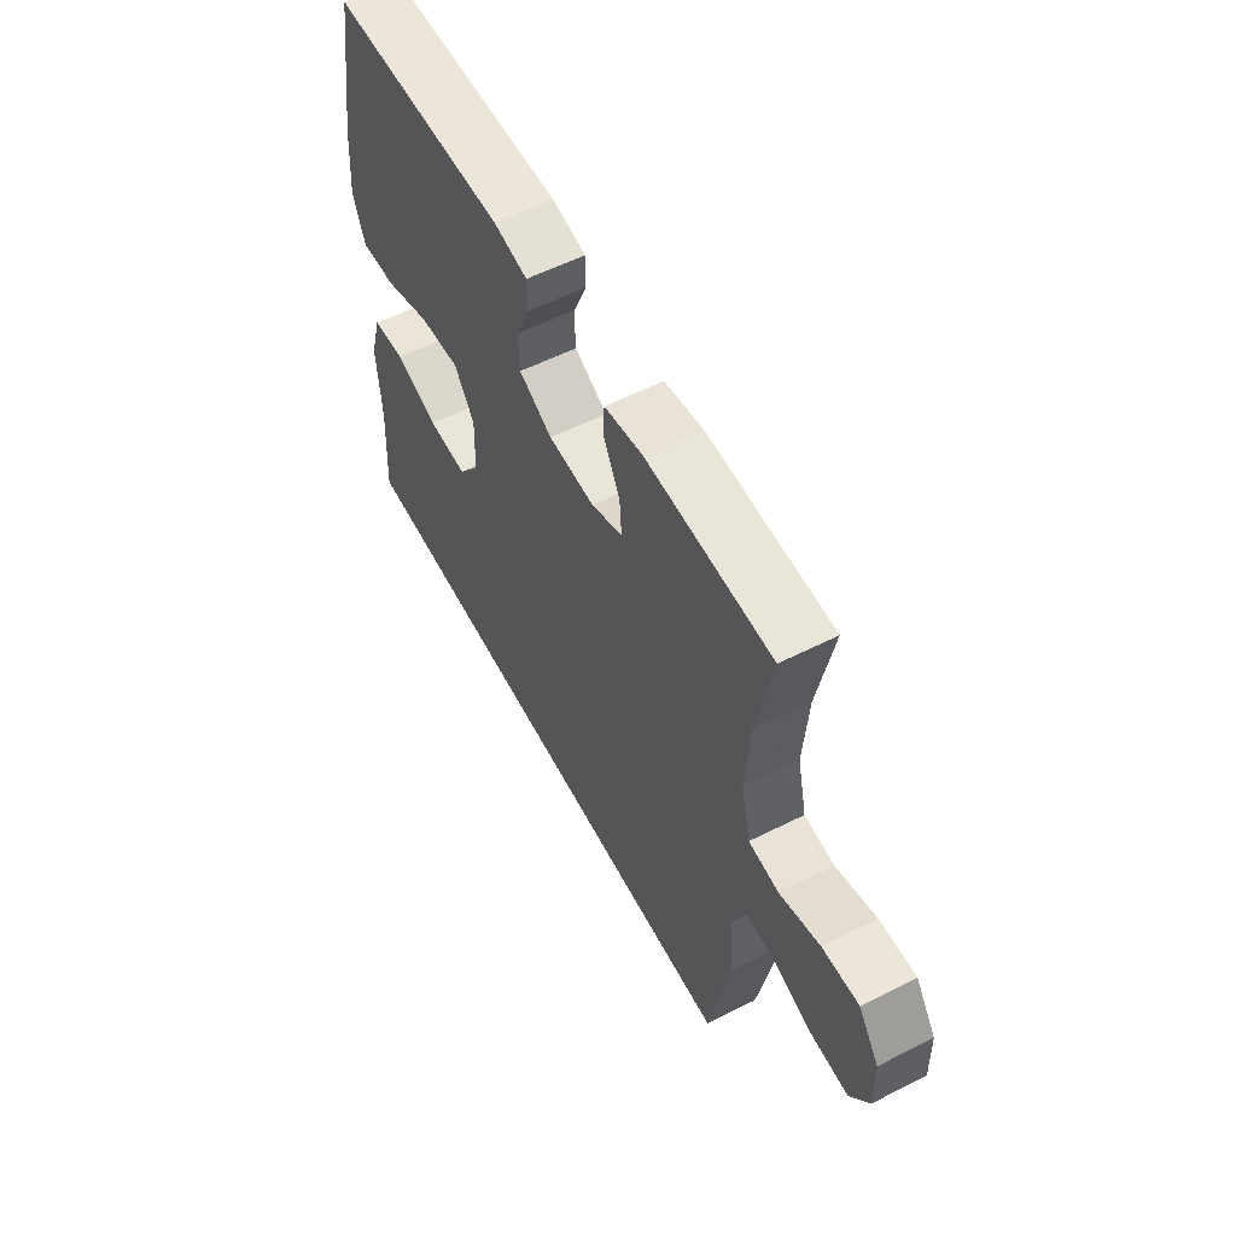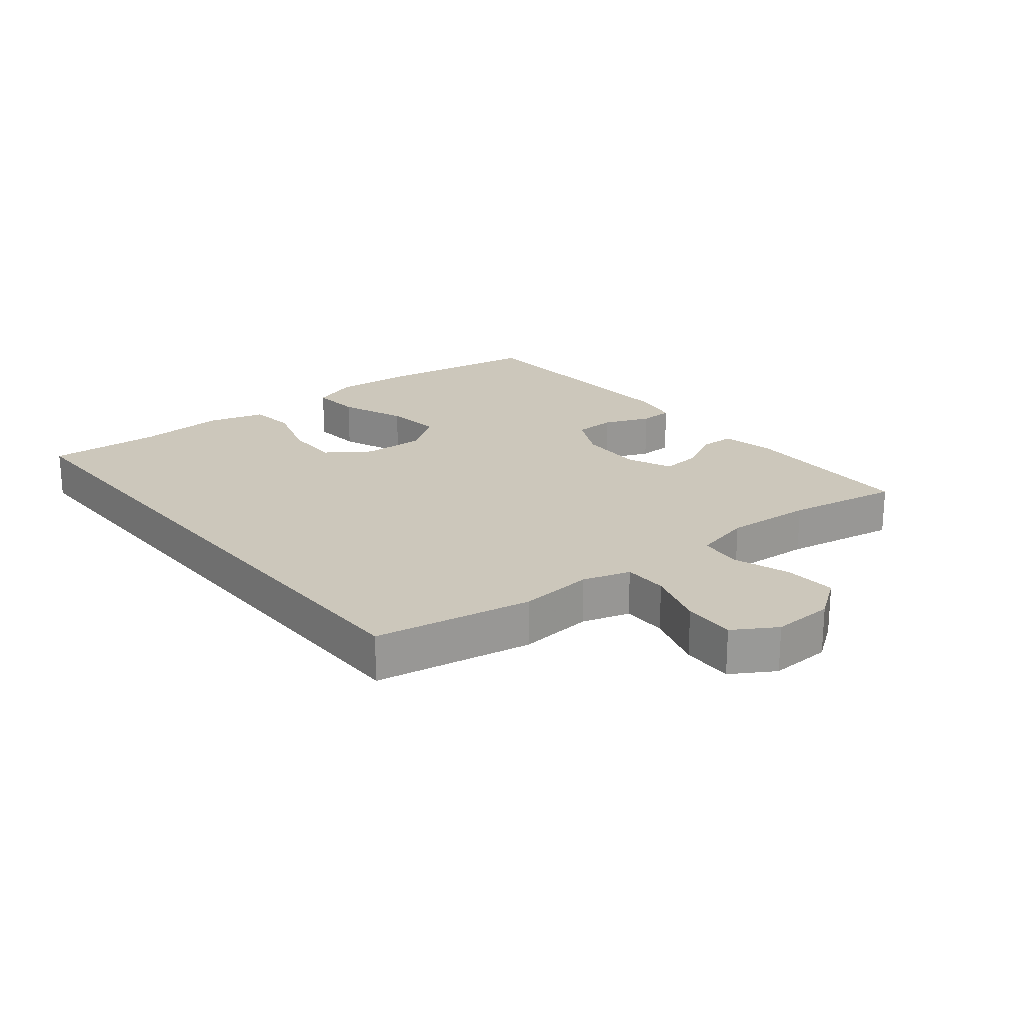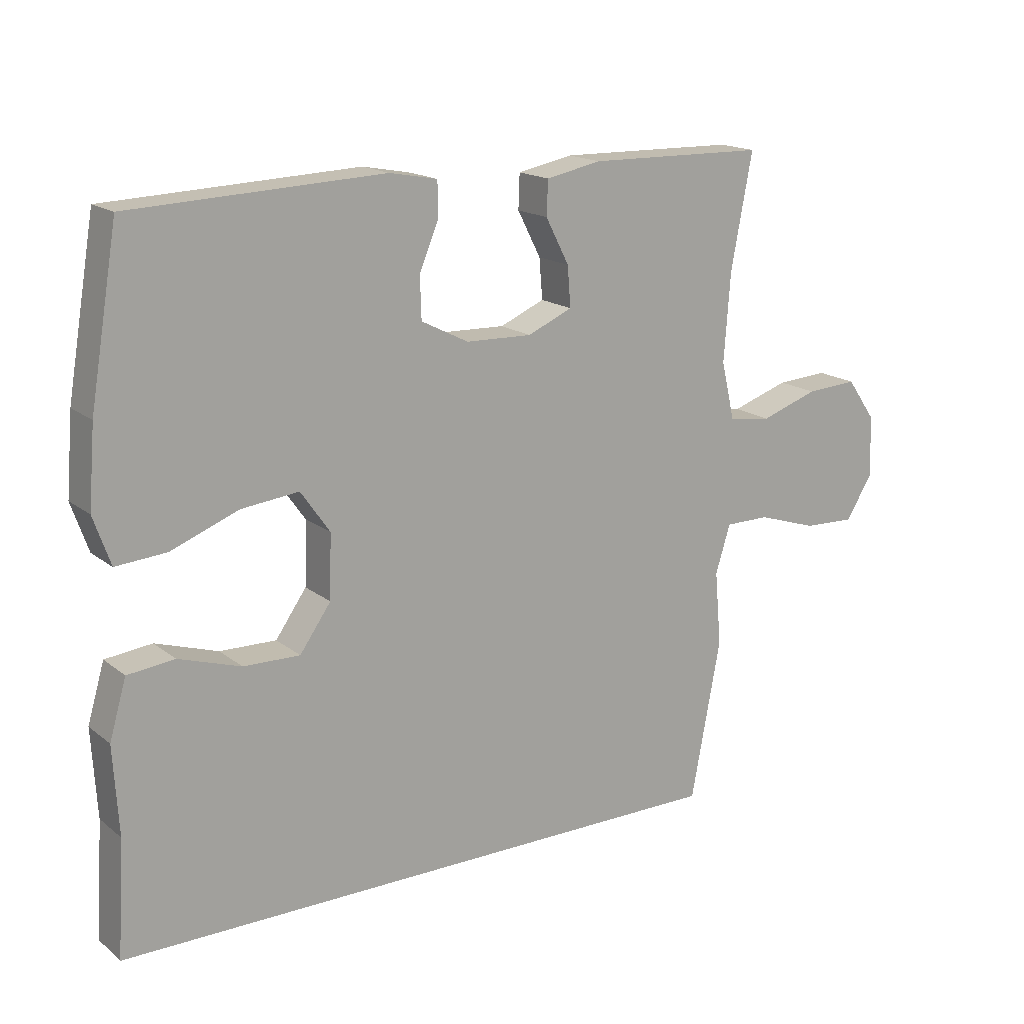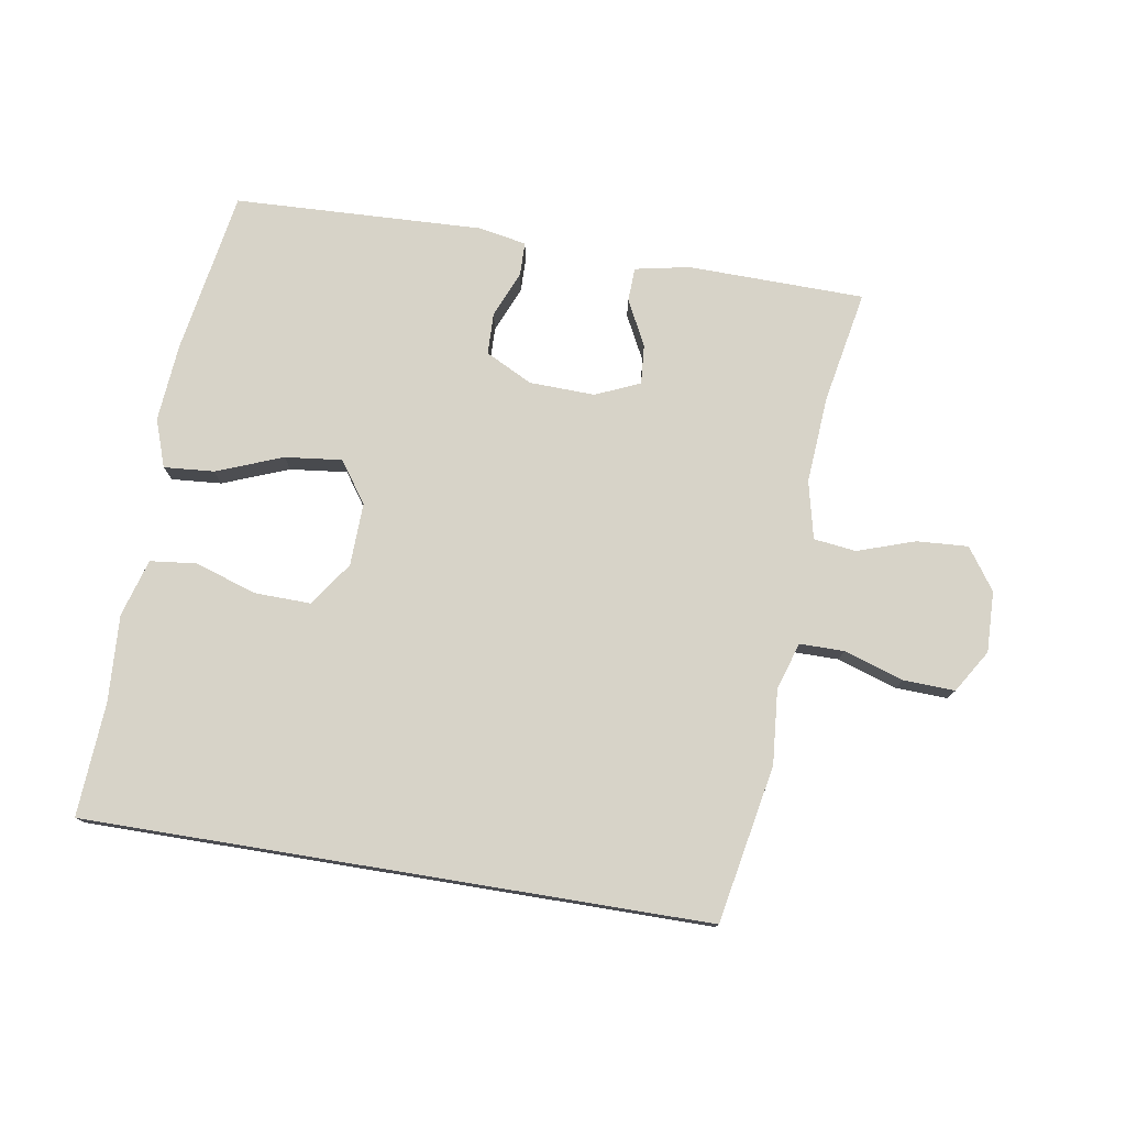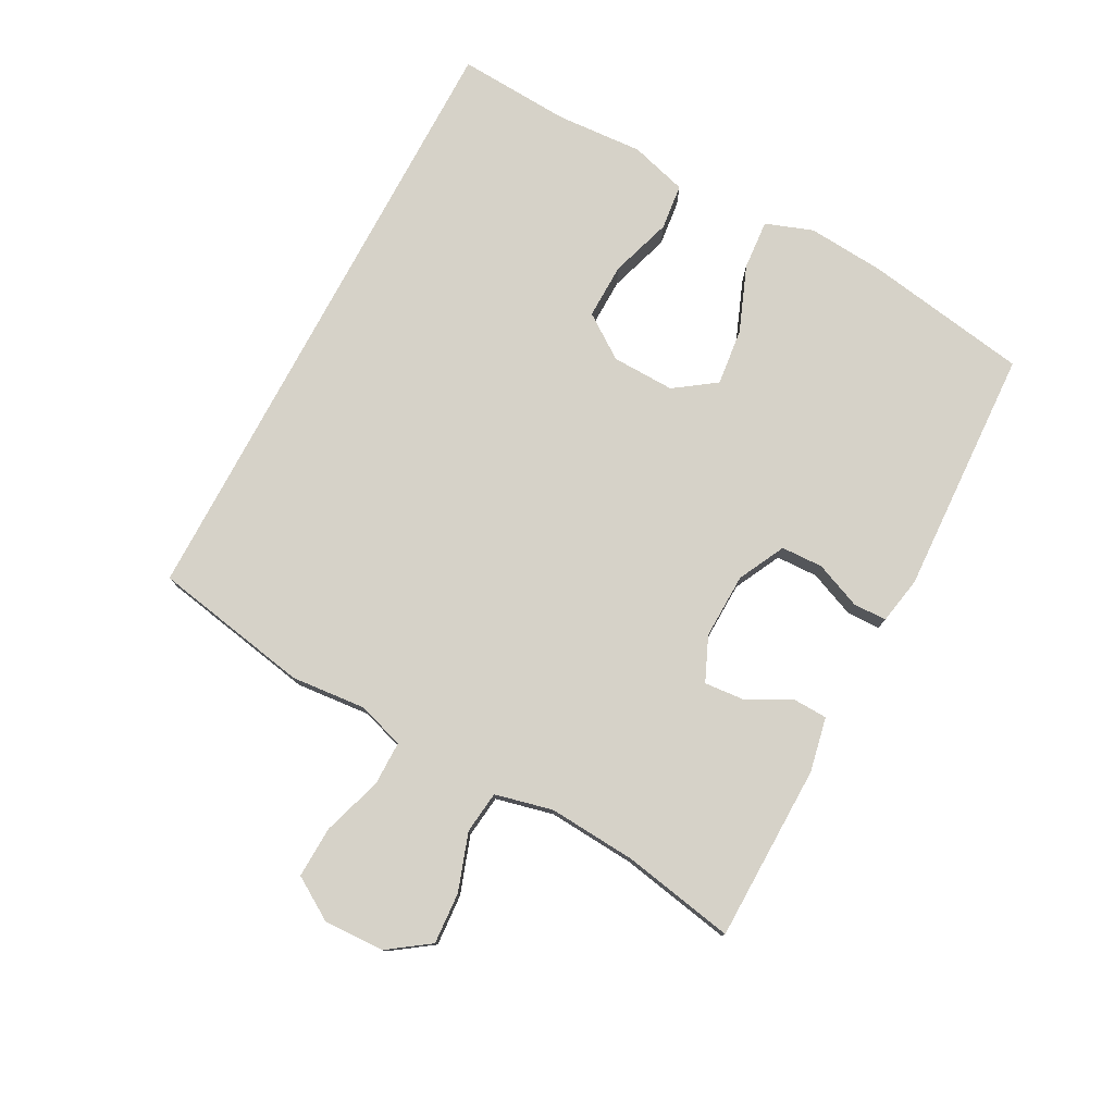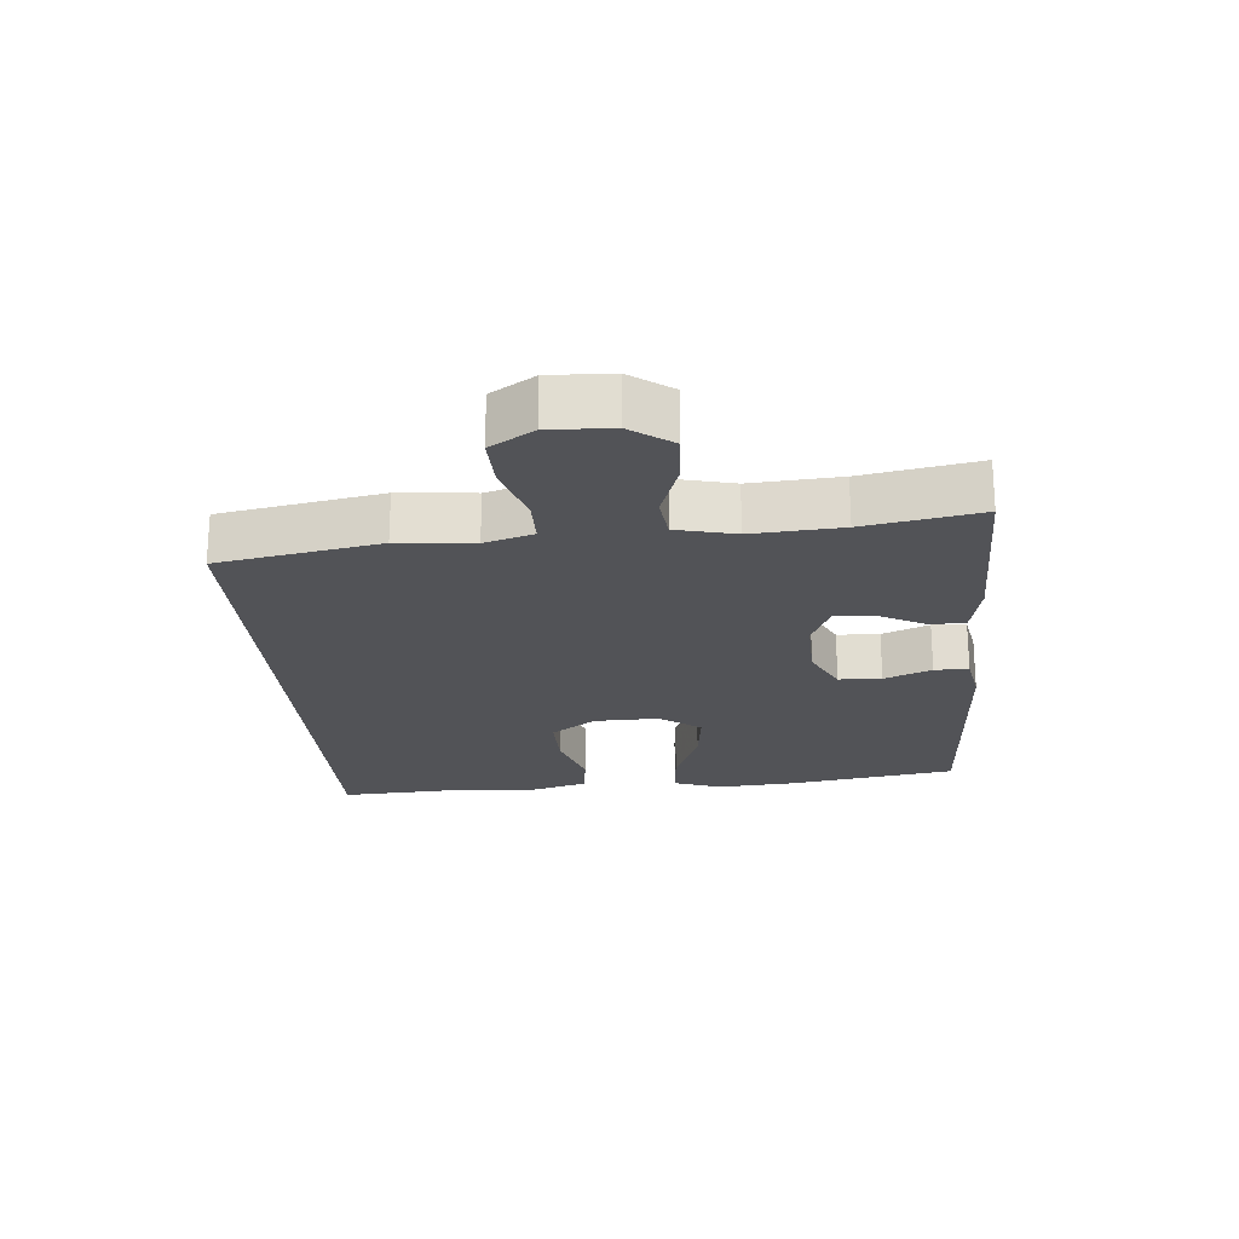
<metadata>
{"format":"obj","ext":"obj","renderer":"f3d","projection":"perspective","resolution":1024,"background":"white","views":[{"elev":57.4,"azim":-117.7,"up":"+Z"},{"elev":21.6,"azim":-129.3,"up":"+Y"},{"elev":16.9,"azim":146.4,"up":"+Z"},{"elev":77.0,"azim":-170.7,"up":"+Y"},{"elev":77.7,"azim":-62.1,"up":"+Y"},{"elev":-22.3,"azim":-85.5,"up":"+Y"}]}
</metadata>
<code>
v 0.547 0.07 -0.5
v -0.419 0.07 -0.5
v -0.465 0.07 -0.255
v -0.455 0.07 -0.14
v -0.478 0.07 -0.066
v -0.547 0.07 -0.066
v -0.64 0.07 -0.096
v -0.72 0.07 -0.099
v -0.761 0.07 -0.033
v -0.758 0.07 0.062
v -0.713 0.07 0.126
v -0.633 0.07 0.121
v -0.544 0.07 0.091
v -0.478 0.07 0.099
v -0.457 0.07 0.189
v -0.467 0.07 0.325
v -0.5 0.07 0.5
v -0.225 0.07 0.505
v -0.14 0.07 0.488
v -0.138 0.07 0.435
v -0.174 0.07 0.365
v -0.179 0.07 0.303
v -0.11 0.07 0.273
v -0.008 0.07 0.276
v 0.065 0.07 0.313
v 0.067 0.07 0.378
v 0.037 0.07 0.45
v 0.038 0.07 0.502
v 0.112 0.07 0.516
v 0.5 0.07 0.5
v 0.543 0.07 0.245
v 0.553 0.07 0.124
v 0.527 0.07 0.05
v 0.449 0.07 0.056
v 0.346 0.07 0.096
v 0.257 0.07 0.106
v 0.212 0.07 0.042
v 0.215 0.07 -0.056
v 0.263 0.07 -0.124
v 0.35 0.07 -0.122
v 0.446 0.07 -0.091
v 0.518 0.07 -0.099
v 0.544 0.07 -0.188
v 0.536 0.07 -0.323
v 0.547 0 -0.5
v -0.419 0 -0.5
v -0.465 0 -0.255
v -0.455 0 -0.14
v -0.478 0 -0.066
v -0.547 0 -0.066
v -0.64 0 -0.096
v -0.72 0 -0.099
v -0.761 0 -0.033
v -0.758 0 0.062
v -0.713 0 0.126
v -0.633 0 0.121
v -0.544 0 0.091
v -0.478 0 0.099
v -0.457 0 0.189
v -0.467 0 0.325
v -0.5 0 0.5
v -0.225 0 0.505
v -0.14 0 0.488
v -0.138 0 0.435
v -0.174 0 0.365
v -0.179 0 0.303
v -0.11 0 0.273
v -0.008 0 0.276
v 0.065 0 0.313
v 0.067 0 0.378
v 0.037 0 0.45
v 0.038 0 0.502
v 0.112 0 0.516
v 0.5 0 0.5
v 0.543 0 0.245
v 0.553 0 0.124
v 0.527 0 0.05
v 0.449 0 0.056
v 0.346 0 0.096
v 0.257 0 0.106
v 0.212 0 0.042
v 0.215 0 -0.056
v 0.263 0 -0.124
v 0.35 0 -0.122
v 0.446 0 -0.091
v 0.518 0 -0.099
v 0.544 0 -0.188
v 0.536 0 -0.323
f 41 42 43 44
f 40 41 44 1
f 39 40 1 2
f 38 39 2 3
f 37 38 3 4
f 36 37 4 5
f 32 33 34 35
f 32 35 36
f 31 32 36
f 26 27 28 29
f 25 26 29 30
f 24 25 30 31
f 18 19 20 21
f 16 17 18 21
f 15 16 21 22
f 14 15 22 23
f 10 11 12 13
f 10 13 14
f 9 10 14
f 6 7 8 9
f 6 9 14
f 23 24 31 36
f 14 23 36
f 5 6 14 36
f 88 87 86 85
f 45 88 85 84
f 46 45 84 83
f 47 46 83 82
f 48 47 82 81
f 49 48 81 80
f 79 78 77 76
f 80 79 76
f 80 76 75
f 73 72 71 70
f 74 73 70 69
f 75 74 69 68
f 65 64 63 62
f 65 62 61 60
f 66 65 60 59
f 67 66 59 58
f 57 56 55 54
f 58 57 54
f 58 54 53
f 53 52 51 50
f 58 53 50
f 80 75 68 67
f 80 67 58
f 80 58 50 49
f 1 45 46 2
f 2 46 47 3
f 3 47 48 4
f 4 48 49 5
f 5 49 50 6
f 6 50 51 7
f 7 51 52 8
f 8 52 53 9
f 9 53 54 10
f 10 54 55 11
f 11 55 56 12
f 12 56 57 13
f 13 57 58 14
f 14 58 59 15
f 15 59 60 16
f 16 60 61 17
f 17 61 62 18
f 18 62 63 19
f 19 63 64 20
f 20 64 65 21
f 21 65 66 22
f 22 66 67 23
f 23 67 68 24
f 24 68 69 25
f 25 69 70 26
f 26 70 71 27
f 27 71 72 28
f 28 72 73 29
f 29 73 74 30
f 30 74 75 31
f 31 75 76 32
f 32 76 77 33
f 33 77 78 34
f 34 78 79 35
f 35 79 80 36
f 36 80 81 37
f 37 81 82 38
f 38 82 83 39
f 39 83 84 40
f 40 84 85 41
f 41 85 86 42
f 42 86 87 43
f 43 87 88 44
f 44 88 45 1

</code>
